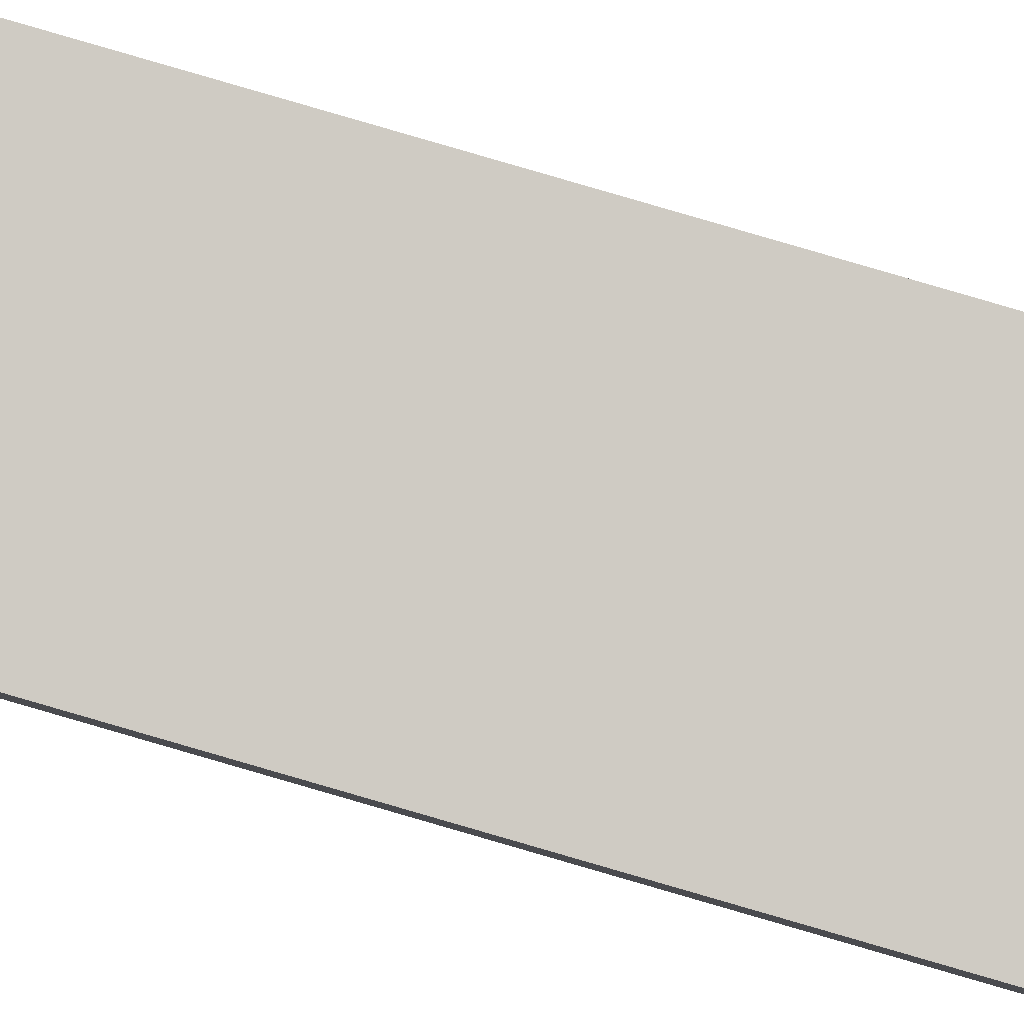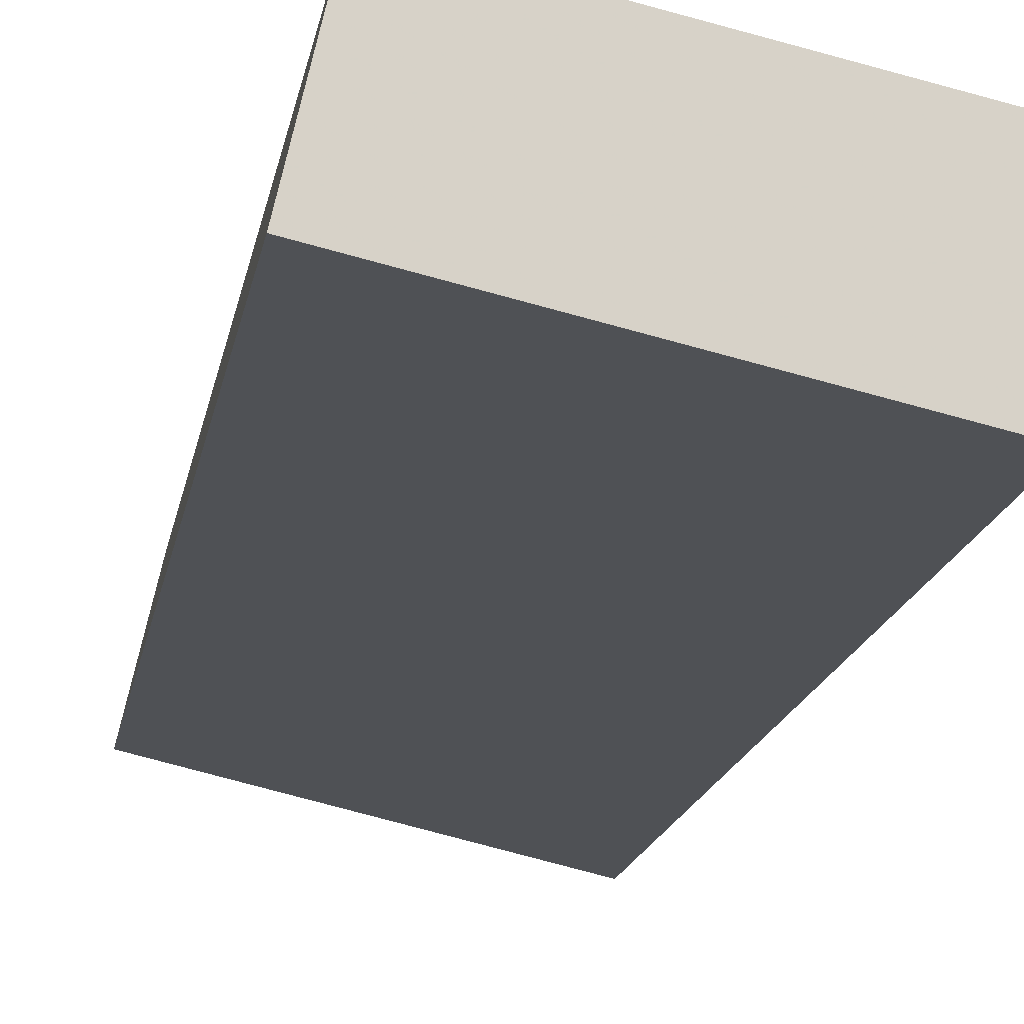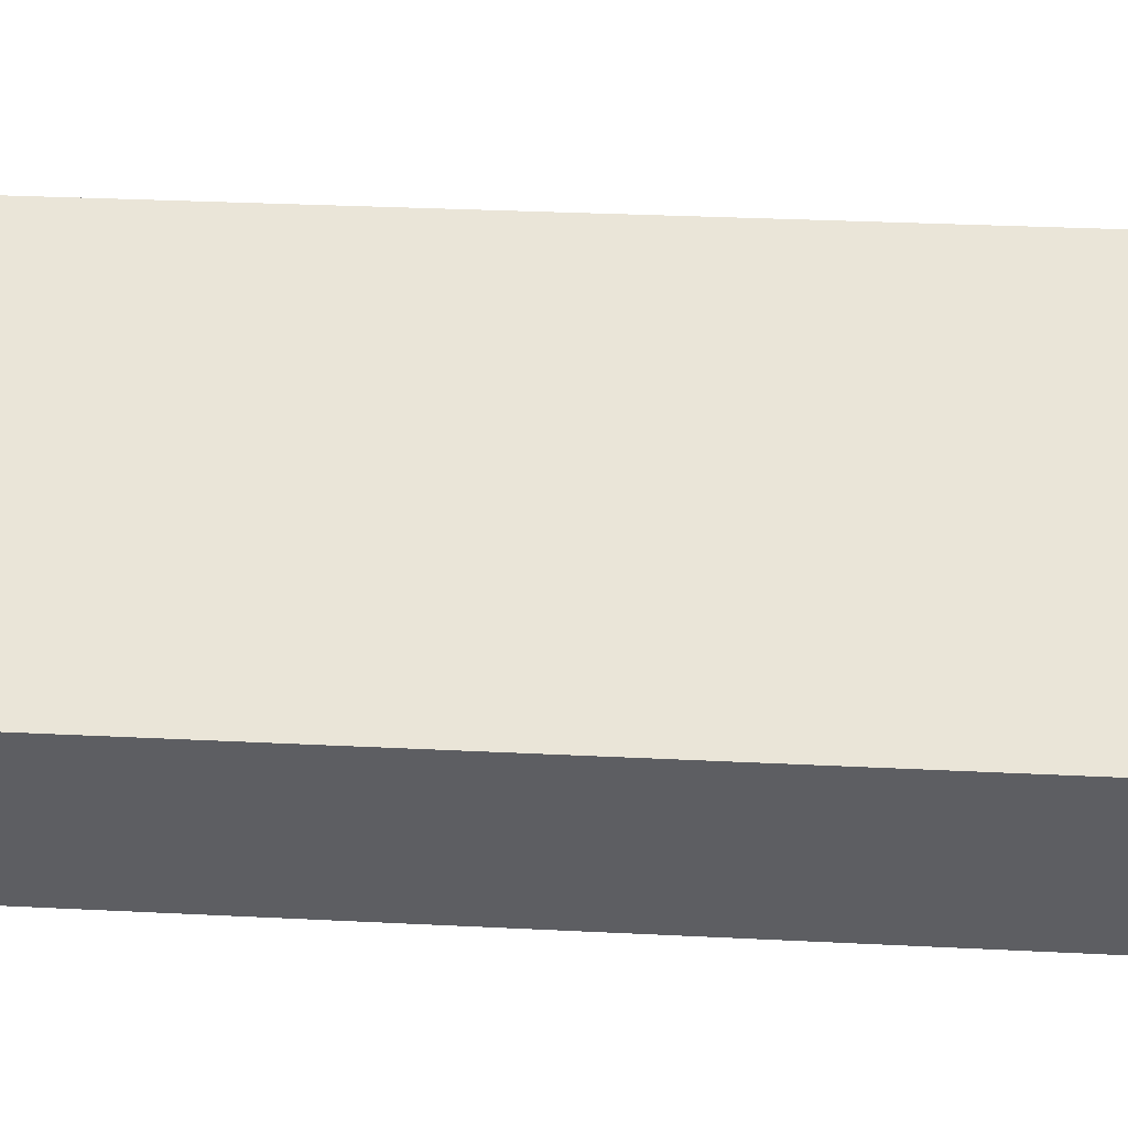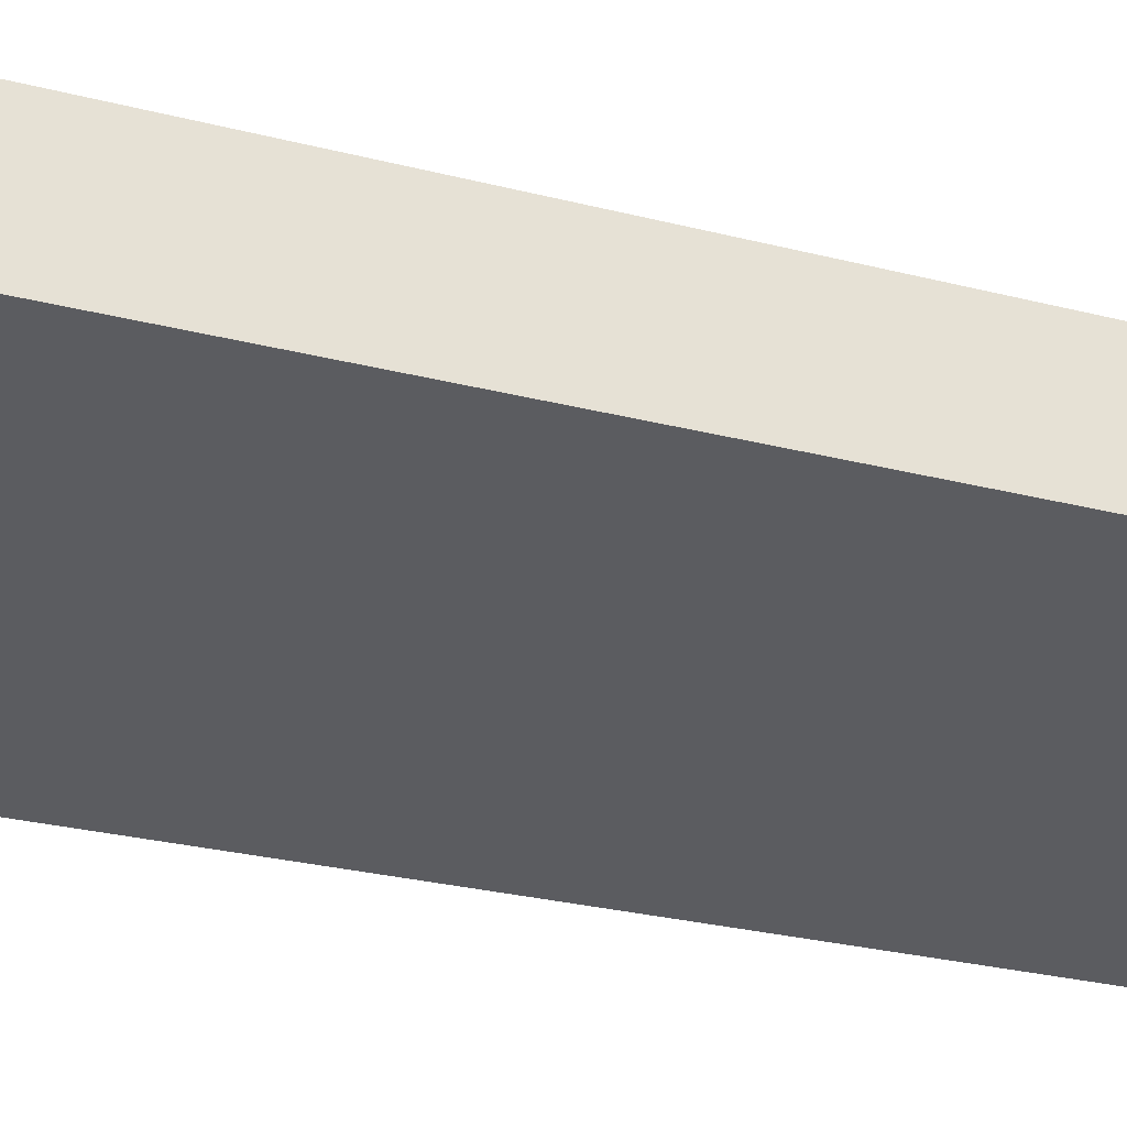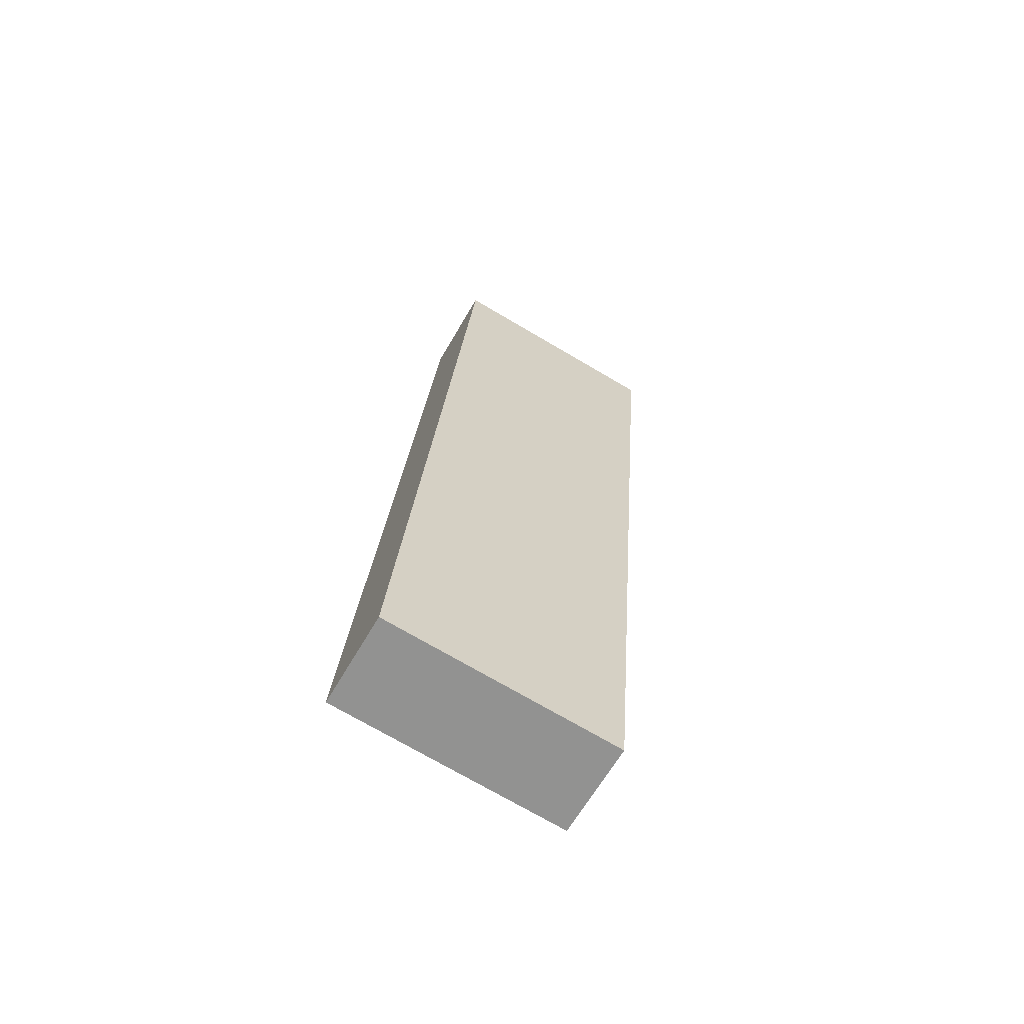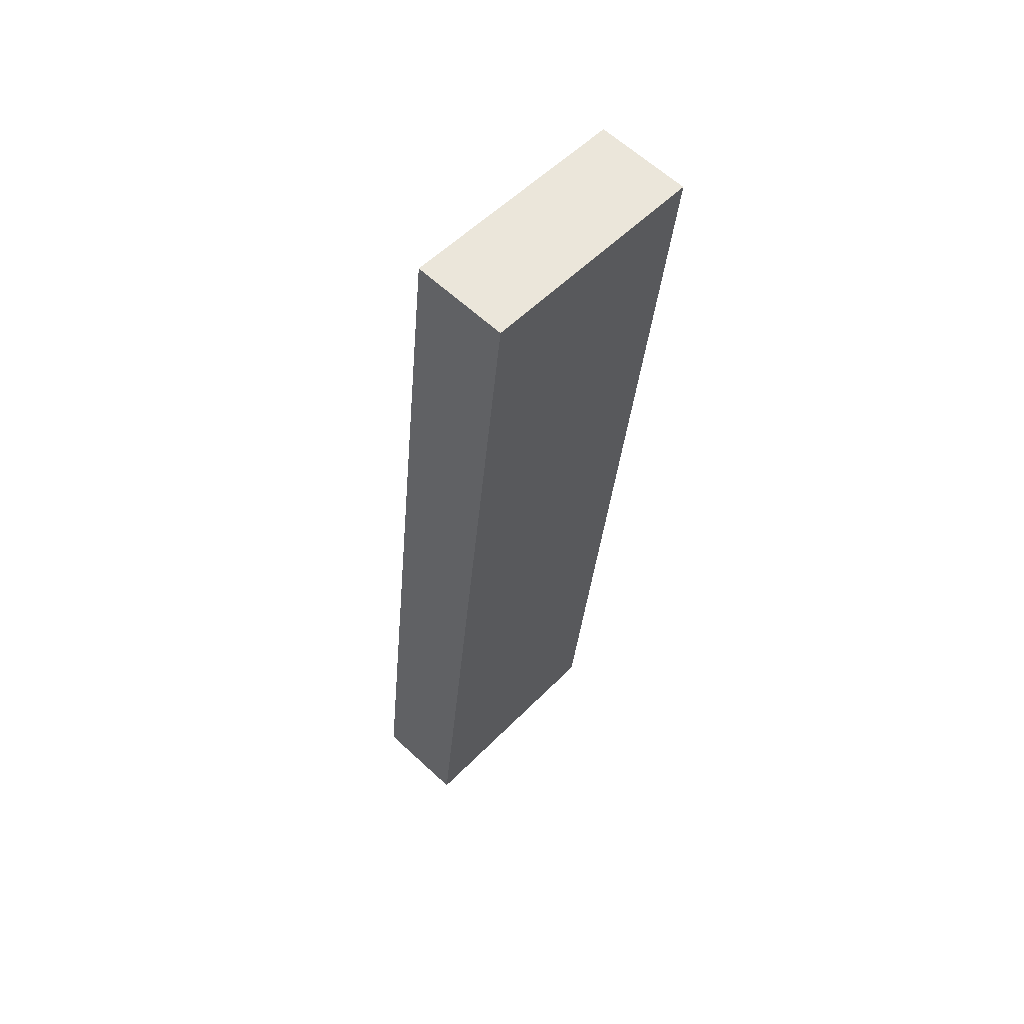
<metadata>
{"format":"obj","ext":"obj","renderer":"f3d","projection":"perspective","resolution":1024,"background":"white","views":[{"elev":70.2,"azim":-75.4,"up":"+Z"},{"elev":-7.0,"azim":172.2,"up":"+Z"},{"elev":64.5,"azim":93.8,"up":"+Z"},{"elev":-29.0,"azim":60.6,"up":"+Z"},{"elev":-69.7,"azim":-44.4,"up":"+Y"},{"elev":56.1,"azim":-61.3,"up":"+Y"}]}
</metadata>
<code>
o leg-3
v -0.1914 0.8345 3.091
v -0.1968 0.4459 3.058
v -0.2067 0.4429 3.097
v -0.2012 0.8315 3.129
v -0.1043 0.8281 3.154
v -0.09447 0.8312 3.115
v -0.09991 0.4425 3.083
v -0.1098 0.4395 3.121
f 1 2 4
f 4 2 3
f 1 6 2
f 2 6 7
f 5 7 6
f 5 8 7
f 4 3 5
f 5 3 8
f 5 6 4
f 4 6 1
f 7 8 3
f 7 3 2

</code>
